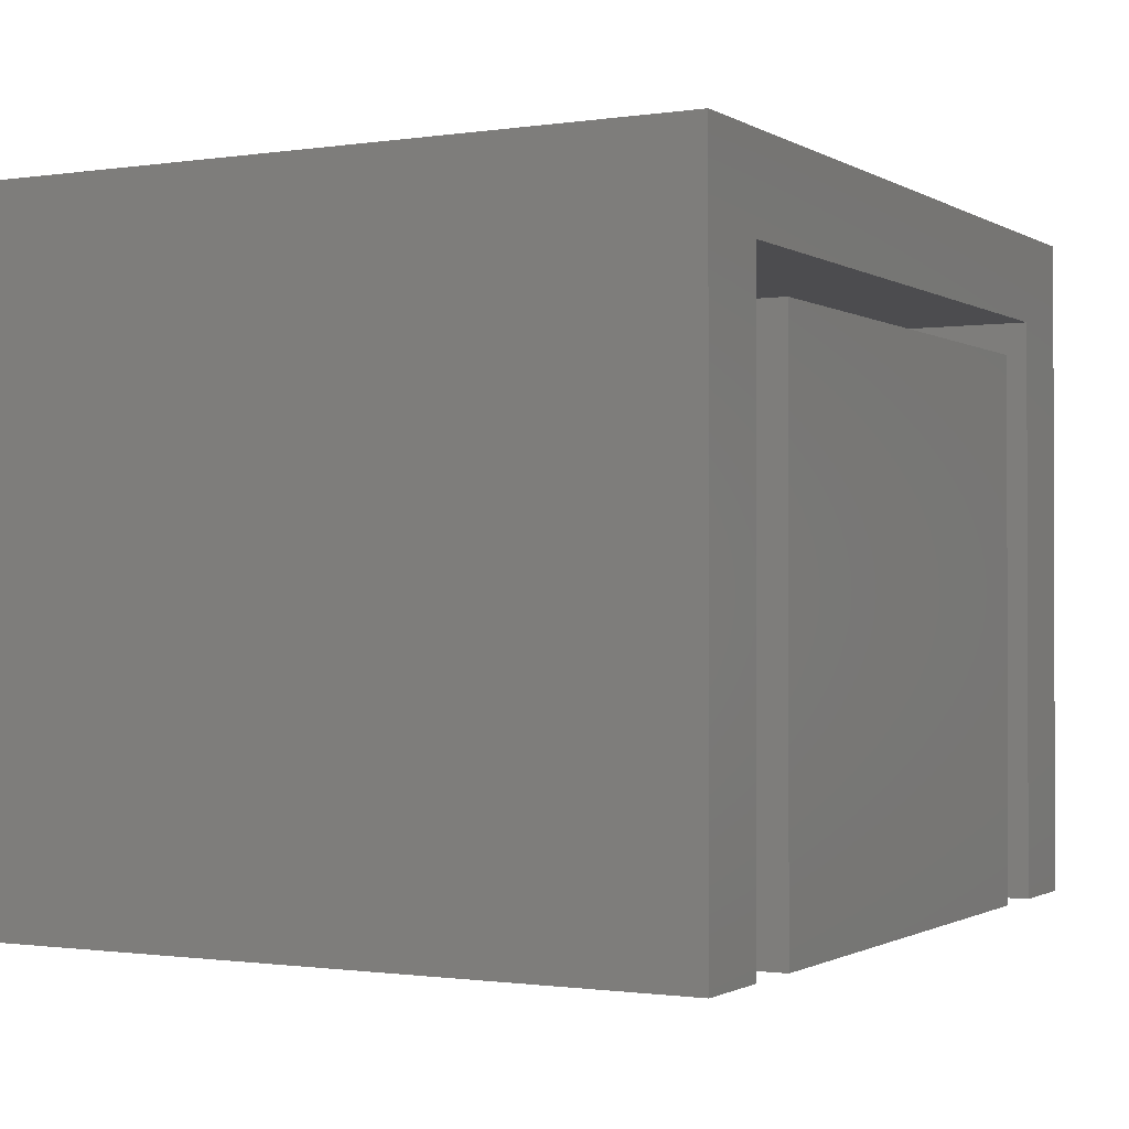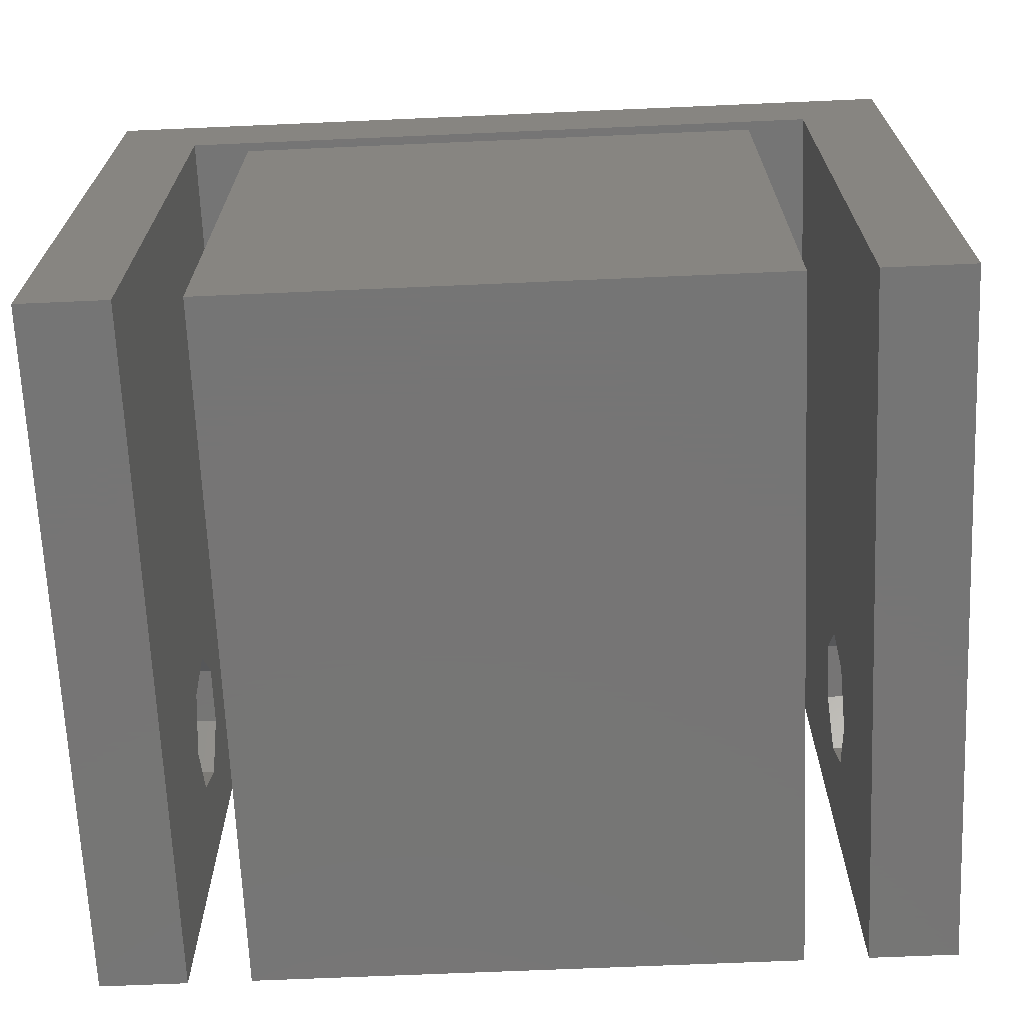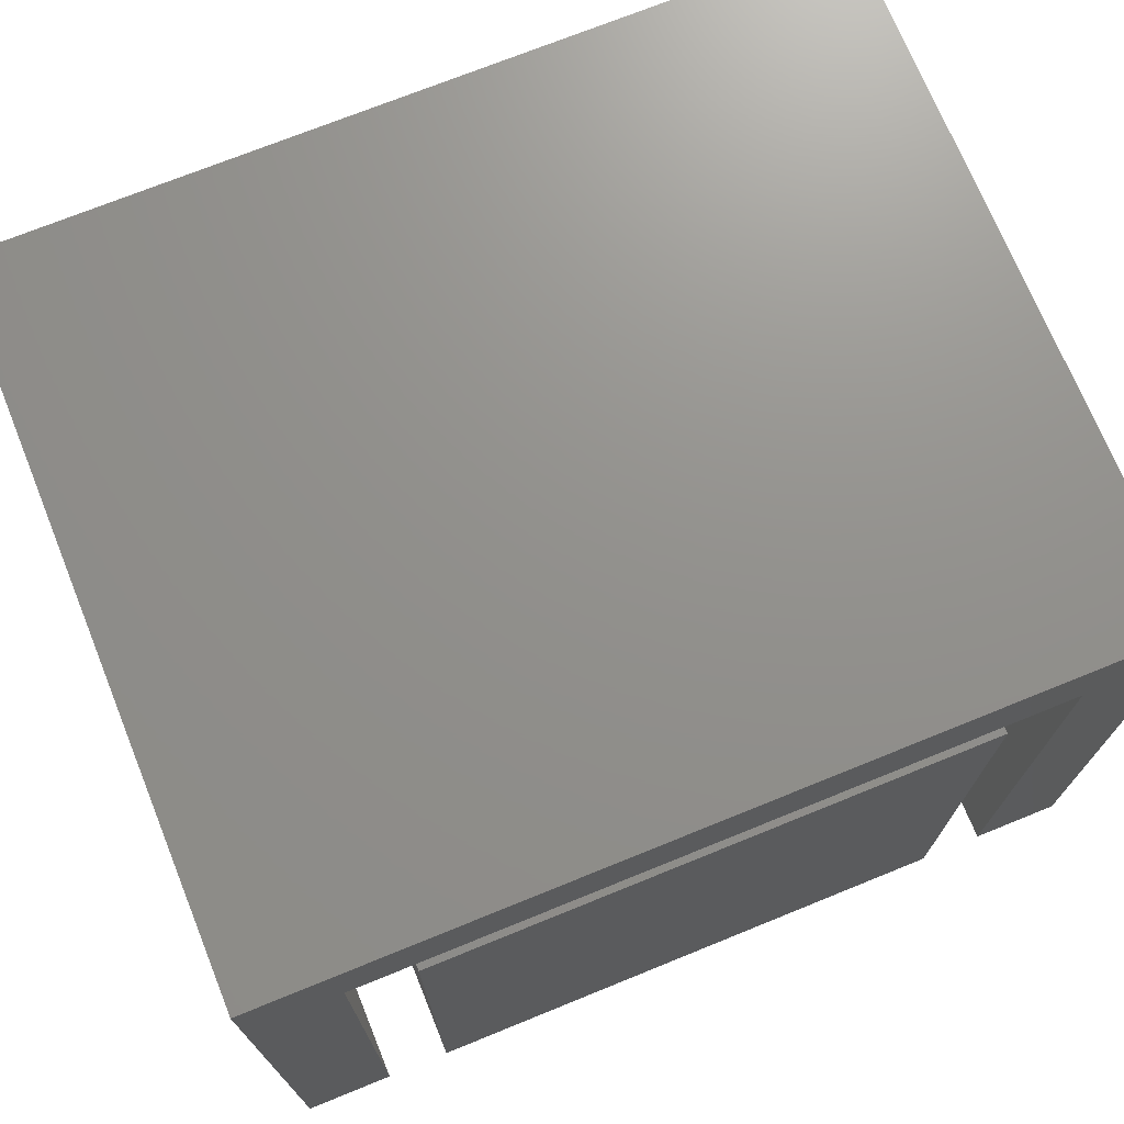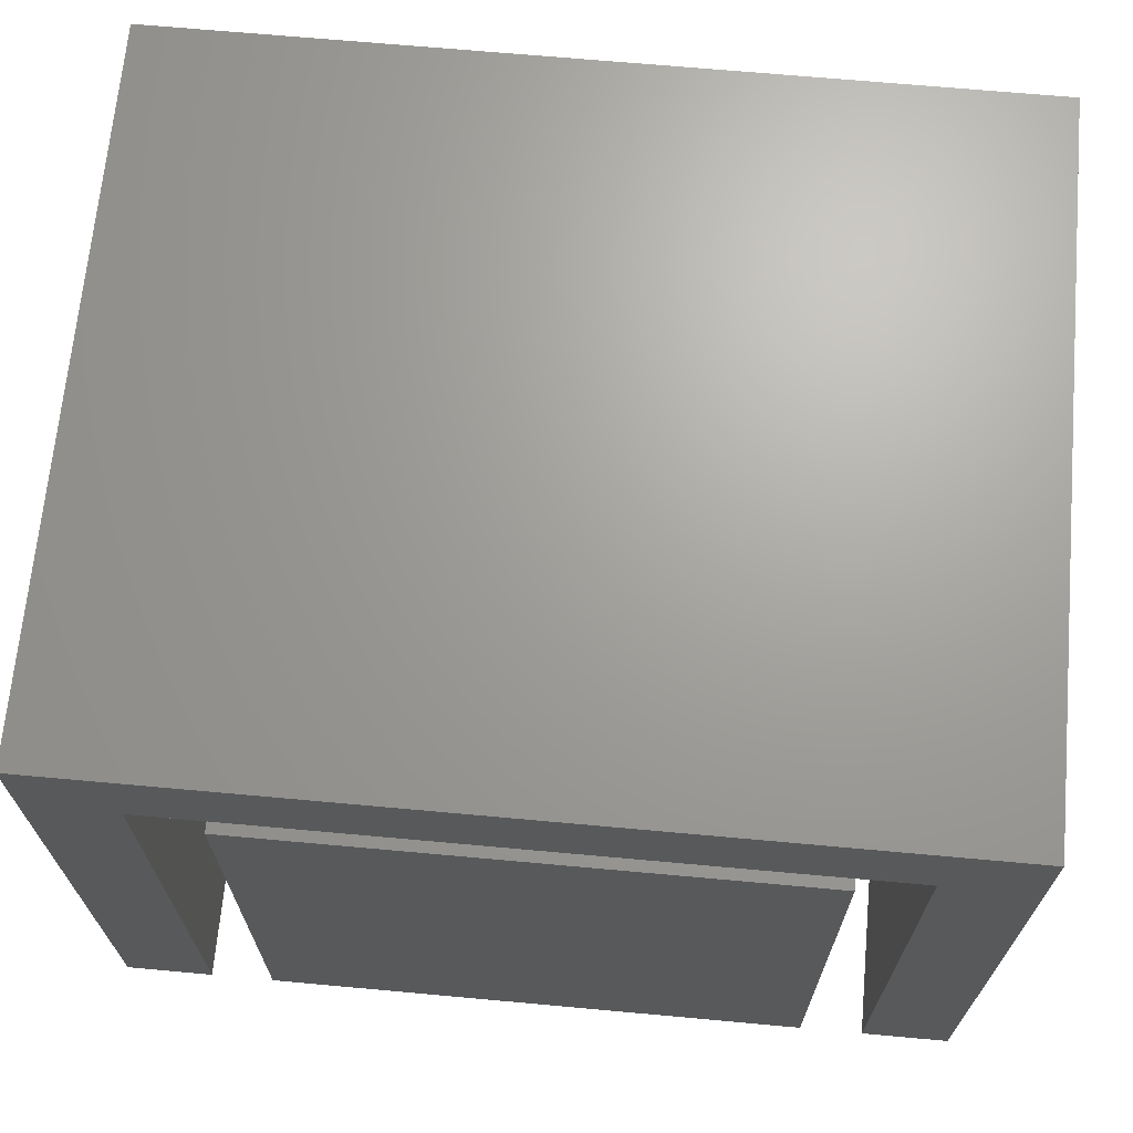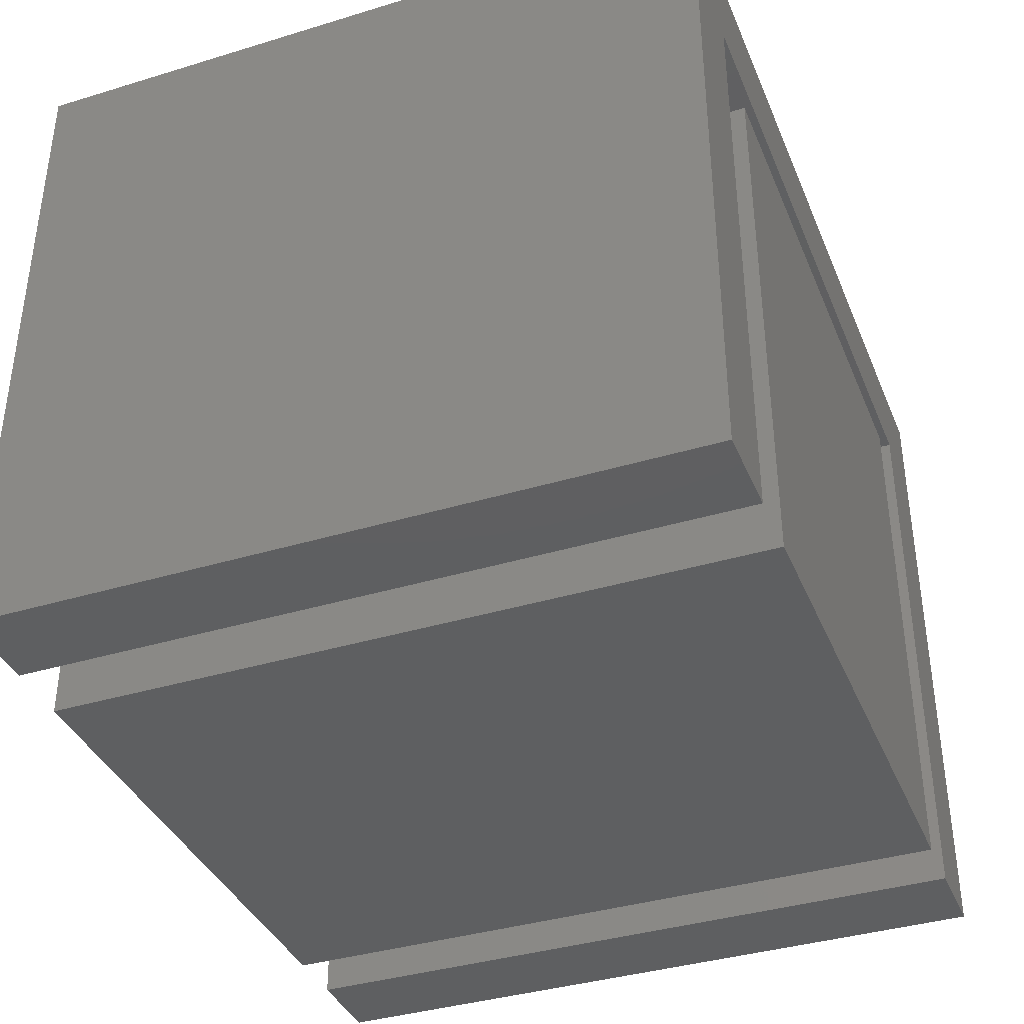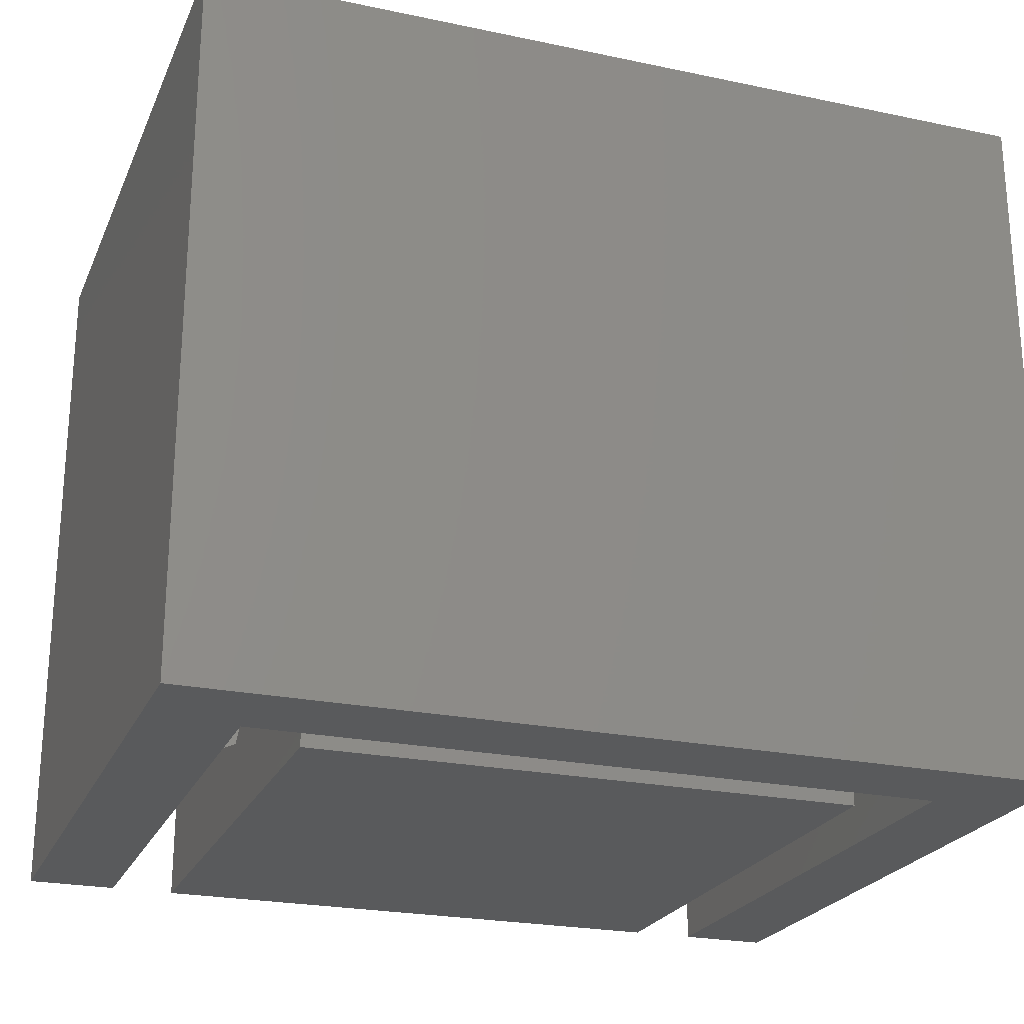
<metadata>
{"format":"stl","ext":"stl","renderer":"f3d","projection":"perspective","resolution":1024,"background":"white","views":[{"elev":-1.0,"azim":-61.7,"up":"+Z"},{"elev":-67.9,"azim":-177.5,"up":"+Z"},{"elev":72.1,"azim":-22.1,"up":"+Z"},{"elev":68.1,"azim":-174.8,"up":"+Z"},{"elev":-38.1,"azim":-68.9,"up":"+Z"},{"elev":-23.5,"azim":-19.5,"up":"+Y"}]}
</metadata>
<code>
# stl→obj: 66 verts, 132 faces
v 4.3 5.168 9.402
v 4.3 0 15.5
v 4.3 20 0
v 4.3 20 15.5
v 4.3 0 0
v 4.3 2.35 8.045
v 4.3 2.736 6.353
v 4.3 4.3 5.6
v 4.3 6.25 8.045
v 4.3 5.864 6.353
v 4.3 3.432 9.402
v 19.8 0 0
v 19.8 0 15.5
v 19.8 20 0
v 19.8 20 15.5
v 19.8 3.432 9.402
v 19.8 2.35 8.045
v 19.8 2.736 6.353
v 19.8 5.168 9.402
v 19.8 6.25 8.045
v 19.8 5.864 6.353
v 19.8 4.3 5.6
v 0 0 0
v 0 0 19.1
v 0 20 0
v 0 20 19.1
v 2.5 0 0
v 21.6 0 16.6
v 2.5 0 16.6
v 24.1 0 19.1
v 24.1 0 0
v 21.6 0 0
v 2.5 20 0
v 2.5 20 16.6
v 24.1 20 19.1
v 21.6 20 0
v 24.1 20 0
v 21.6 20 16.6
v 24.1 4.3 5.6
v 24.1 2.35 8.045
v 24.1 2.736 6.353
v 24.1 6.25 8.045
v 24.1 5.864 6.353
v 24.1 5.168 9.402
v 24.1 3.432 9.402
v 21.6 4.3 5.6
v 21.6 3.432 9.402
v 21.6 5.168 9.402
v 21.6 2.736 6.353
v 21.6 6.25 8.045
v 21.6 5.864 6.353
v 21.6 2.35 8.045
v 2.5 5.168 9.402
v 2.5 2.35 8.045
v 2.5 3.432 9.402
v 2.5 6.25 8.045
v 2.5 5.864 6.353
v 2.5 4.3 5.6
v 2.5 2.736 6.353
v 1.678e-15 2.35 8.045
v 1.376e-15 3.432 9.402
v 2.053e-15 2.736 6.353
v 2.22e-15 4.3 5.6
v 2.053e-15 5.864 6.353
v 1.678e-15 6.25 8.045
v 1.376e-15 5.168 9.402
f 1 2 3
f 3 2 4
f 5 2 6
f 5 6 7
f 5 7 8
f 5 8 3
f 9 3 10
f 11 2 1
f 9 1 3
f 6 2 11
f 10 3 8
f 2 5 12
f 13 2 12
f 5 3 12
f 12 3 14
f 3 4 14
f 14 4 15
f 4 2 13
f 15 4 13
f 16 17 11
f 11 17 6
f 18 7 17
f 17 7 6
f 19 16 1
f 1 16 11
f 9 20 19
f 1 9 19
f 21 20 9
f 10 21 9
f 22 21 10
f 8 22 10
f 18 22 8
f 7 18 8
f 22 12 14
f 15 13 14
f 13 12 18
f 21 22 14
f 13 18 17
f 13 17 16
f 13 19 14
f 13 16 19
f 19 20 14
f 18 12 22
f 20 21 14
f 23 24 25
f 25 24 26
f 24 23 27
f 28 24 29
f 29 24 27
f 30 24 28
f 31 28 32
f 30 28 31
f 23 25 27
f 27 25 33
f 25 26 33
f 34 26 35
f 36 35 37
f 38 35 36
f 33 26 34
f 34 35 38
f 26 24 30
f 35 26 30
f 39 31 37
f 35 30 37
f 40 31 41
f 42 43 37
f 30 31 40
f 43 39 37
f 30 44 37
f 30 45 44
f 44 42 37
f 41 31 39
f 40 45 30
f 32 36 31
f 31 36 37
f 38 36 28
f 46 36 32
f 47 28 48
f 28 49 32
f 49 46 32
f 50 36 51
f 28 36 50
f 28 50 48
f 28 47 52
f 28 52 49
f 51 36 46
f 38 28 34
f 34 28 29
f 33 34 29
f 53 33 29
f 27 54 29
f 54 55 29
f 55 53 29
f 56 33 53
f 27 33 57
f 27 57 58
f 27 59 54
f 27 58 59
f 56 57 33
f 41 49 40
f 40 49 52
f 41 39 46
f 49 41 46
f 39 43 51
f 46 39 51
f 43 42 50
f 51 43 50
f 50 42 44
f 48 50 44
f 44 45 48
f 48 45 47
f 45 40 47
f 47 40 52
f 54 60 55
f 55 60 61
f 59 62 54
f 54 62 60
f 59 58 63
f 62 59 63
f 63 58 57
f 64 63 57
f 64 57 56
f 65 64 56
f 65 56 53
f 66 65 53
f 53 55 66
f 66 55 61
f 60 62 63
f 65 60 64
f 64 60 63
f 66 60 65
f 61 60 66

</code>
